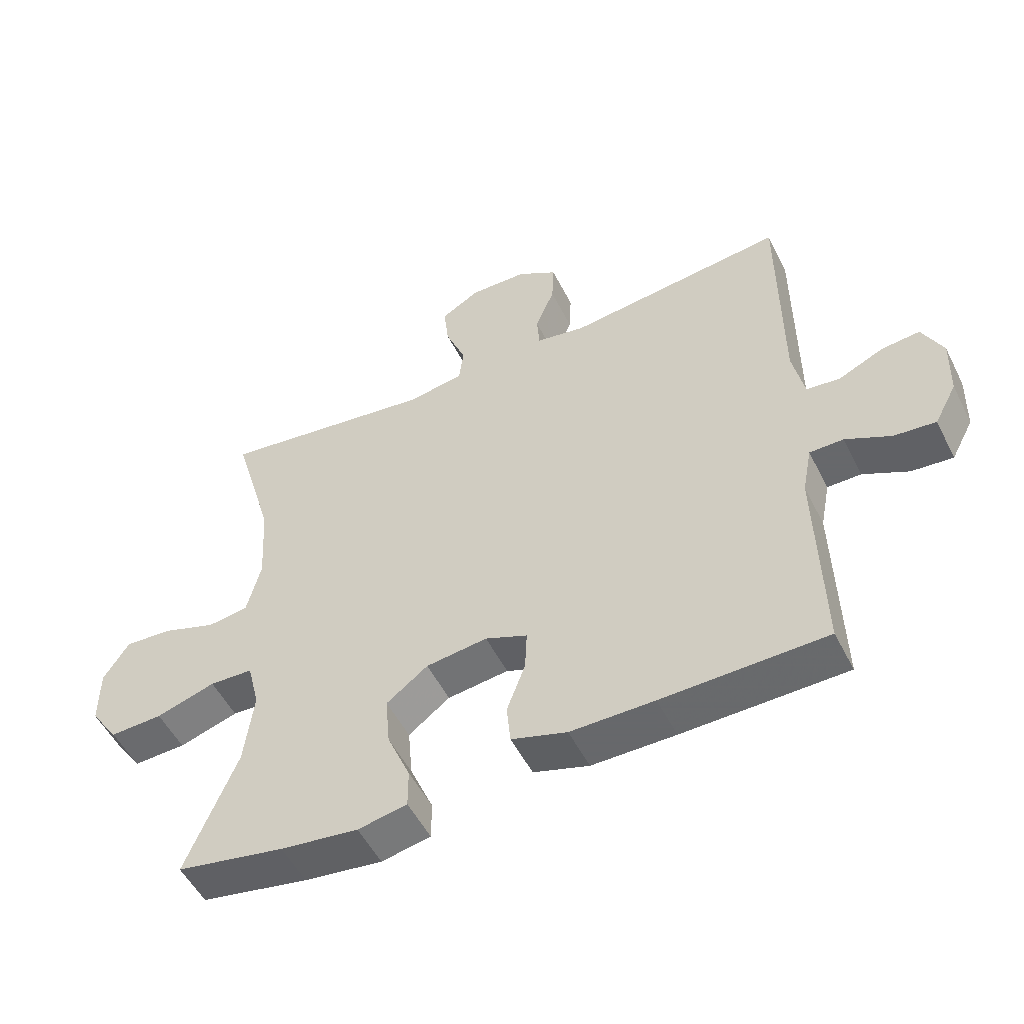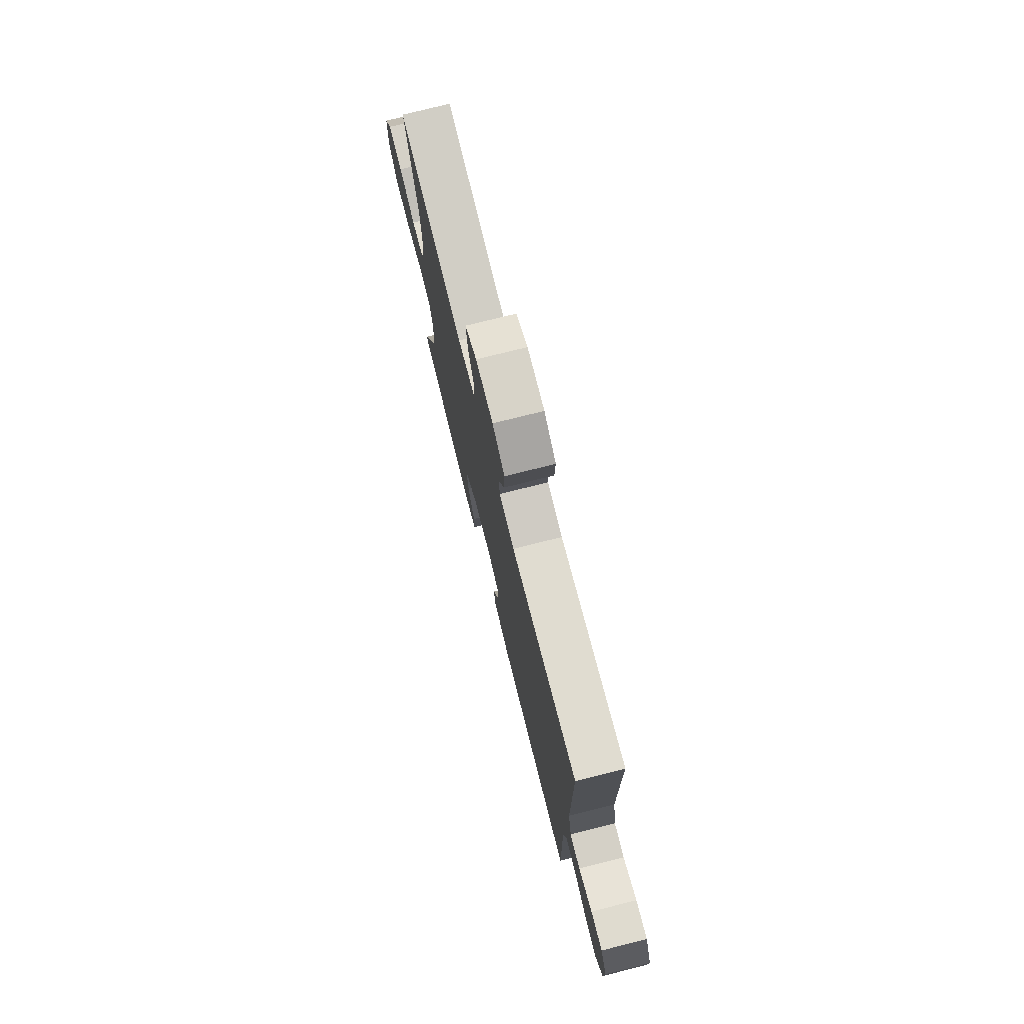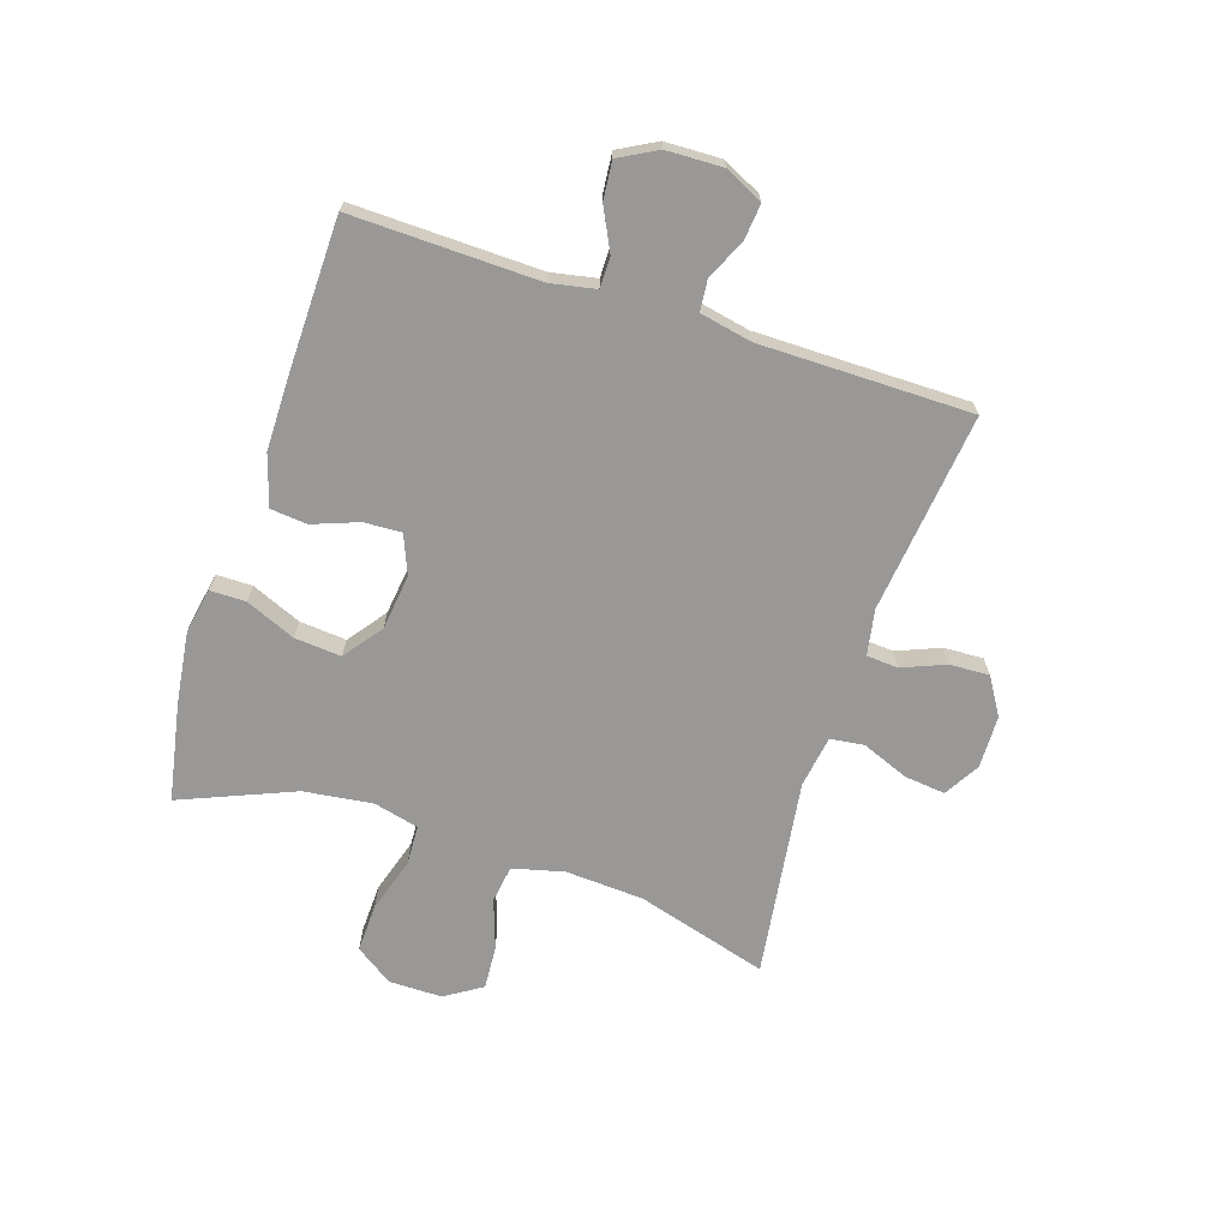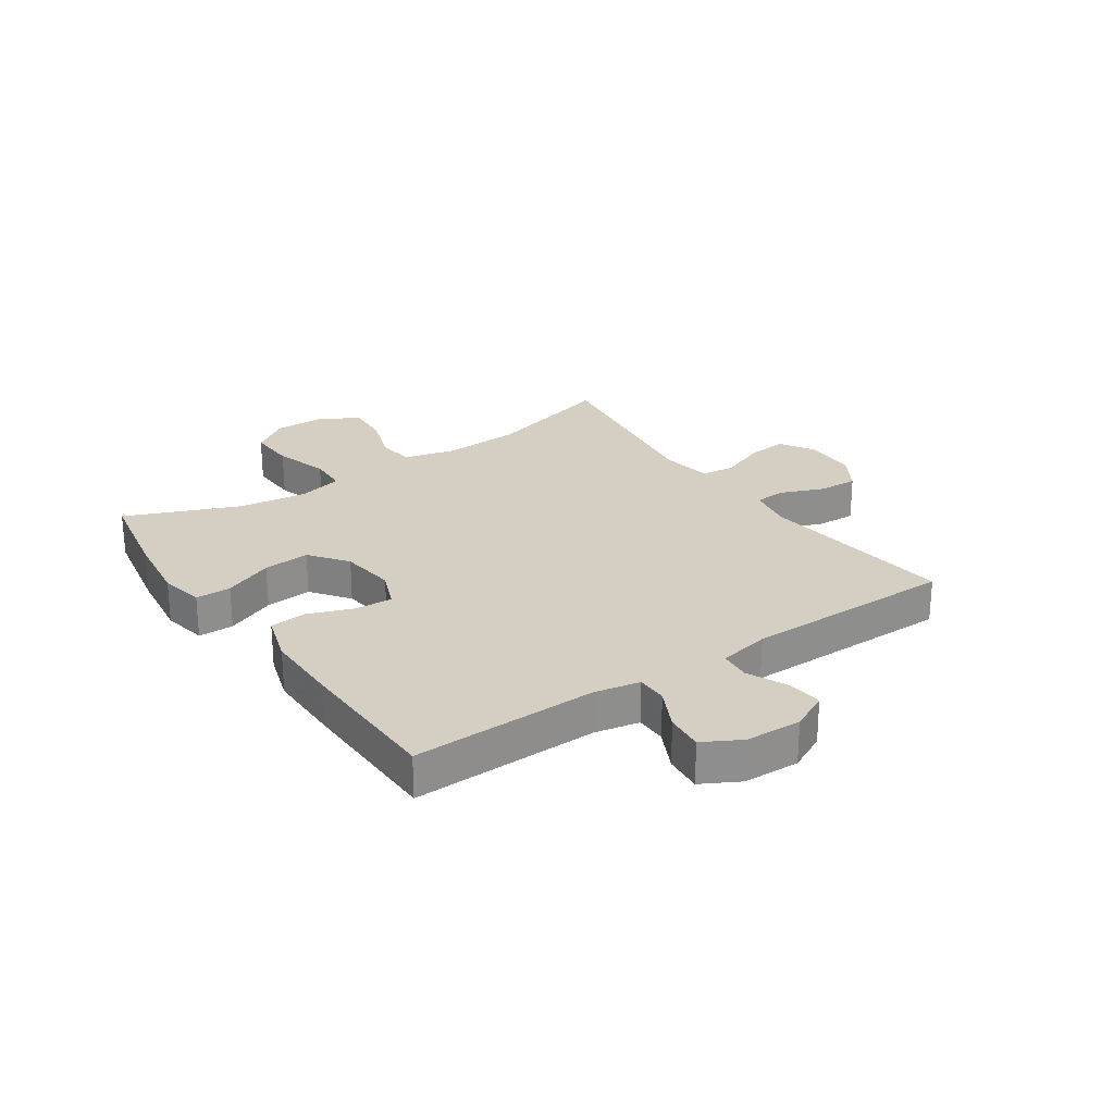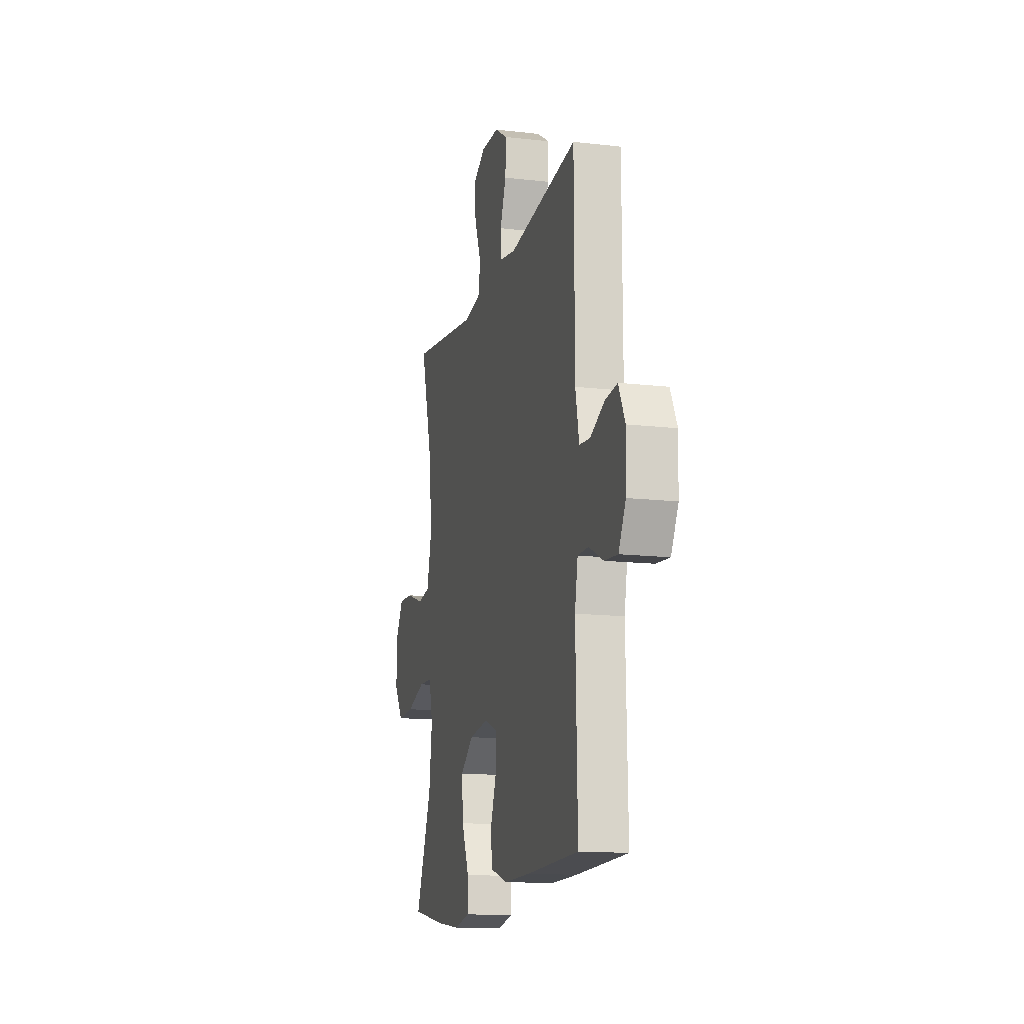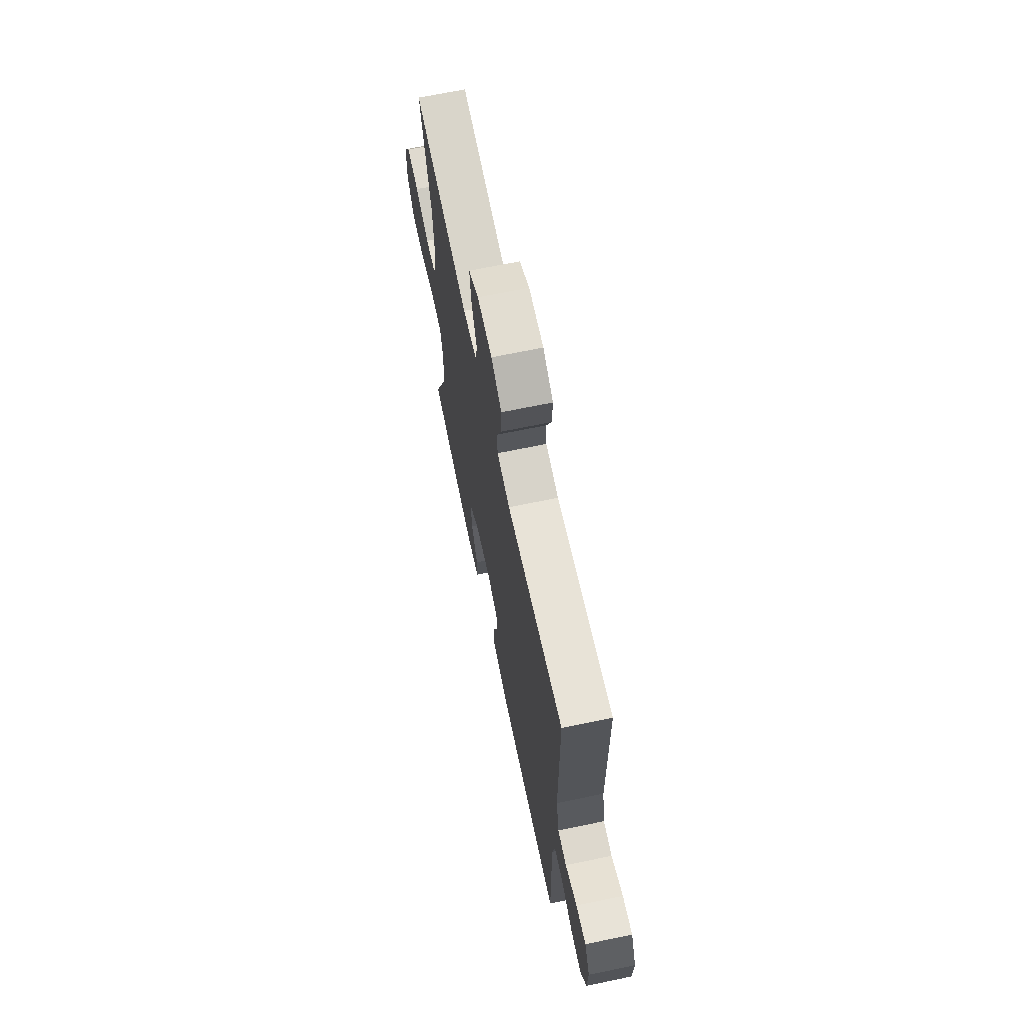
<metadata>
{"format":"obj","ext":"obj","renderer":"f3d","projection":"perspective","resolution":1024,"background":"white","views":[{"elev":-52.3,"azim":-153.7,"up":"+Z"},{"elev":75.5,"azim":-104.1,"up":"+Z"},{"elev":-68.7,"azim":-108.0,"up":"+Y"},{"elev":25.4,"azim":-124.3,"up":"+Y"},{"elev":-14.2,"azim":-104.3,"up":"+Z"},{"elev":67.3,"azim":-101.8,"up":"+Z"}]}
</metadata>
<code>
v 0.5 0.07 -0.5
v 0.331 0.07 -0.532
v 0.209 0.07 -0.548
v 0.132 0.07 -0.533
v 0.132 0.07 -0.472
v 0.168 0.07 -0.387
v 0.175 0.07 -0.307
v 0.11 0.07 -0.258
v 0.014 0.07 -0.246
v -0.052 0.07 -0.273
v -0.049 0.07 -0.337
v -0.02 0.07 -0.415
v -0.026 0.07 -0.478
v -0.113 0.07 -0.505
v -0.244 0.07 -0.505
v -0.5 0.07 -0.5
v -0.492 0.07 -0.18
v -0.507 0.07 -0.103
v -0.56 0.07 -0.103
v -0.631 0.07 -0.138
v -0.696 0.07 -0.144
v -0.731 0.07 -0.079
v -0.734 0.07 0.017
v -0.702 0.07 0.082
v -0.642 0.07 0.076
v -0.572 0.07 0.044
v -0.519 0.07 0.049
v -0.501 0.07 0.137
v -0.5 0.07 0.5
v -0.158 0.07 0.46
v -0.08 0.07 0.474
v -0.076 0.07 0.528
v -0.106 0.07 0.602
v -0.109 0.07 0.67
v -0.046 0.07 0.709
v 0.044 0.07 0.711
v 0.105 0.07 0.675
v 0.097 0.07 0.605
v 0.065 0.07 0.525
v 0.072 0.07 0.467
v 0.161 0.07 0.453
v 0.5 0.07 0.5
v 0.435 0.07 0.275
v 0.427 0.07 0.141
v 0.449 0.07 0.053
v 0.513 0.07 0.044
v 0.597 0.07 0.073
v 0.672 0.07 0.078
v 0.712 0.07 0.015
v 0.712 0.07 -0.076
v 0.668 0.07 -0.14
v 0.585 0.07 -0.137
v 0.492 0.07 -0.108
v 0.424 0.07 -0.111
v 0.405 0.07 -0.188
v 0.42 0.07 -0.306
v 0.5 0 -0.5
v 0.331 0 -0.532
v 0.209 0 -0.548
v 0.132 0 -0.533
v 0.132 0 -0.472
v 0.168 0 -0.387
v 0.175 0 -0.307
v 0.11 0 -0.258
v 0.014 0 -0.246
v -0.052 0 -0.273
v -0.049 0 -0.337
v -0.02 0 -0.415
v -0.026 0 -0.478
v -0.113 0 -0.505
v -0.244 0 -0.505
v -0.5 0 -0.5
v -0.492 0 -0.18
v -0.507 0 -0.103
v -0.56 0 -0.103
v -0.631 0 -0.138
v -0.696 0 -0.144
v -0.731 0 -0.079
v -0.734 0 0.017
v -0.702 0 0.082
v -0.642 0 0.076
v -0.572 0 0.044
v -0.519 0 0.049
v -0.501 0 0.137
v -0.5 0 0.5
v -0.158 0 0.46
v -0.08 0 0.474
v -0.076 0 0.528
v -0.106 0 0.602
v -0.109 0 0.67
v -0.046 0 0.709
v 0.044 0 0.711
v 0.105 0 0.675
v 0.097 0 0.605
v 0.065 0 0.525
v 0.072 0 0.467
v 0.161 0 0.453
v 0.5 0 0.5
v 0.435 0 0.275
v 0.427 0 0.141
v 0.449 0 0.053
v 0.513 0 0.044
v 0.597 0 0.073
v 0.672 0 0.078
v 0.712 0 0.015
v 0.712 0 -0.076
v 0.668 0 -0.14
v 0.585 0 -0.137
v 0.492 0 -0.108
v 0.424 0 -0.111
v 0.405 0 -0.188
v 0.42 0 -0.306
f 51 52 53
f 50 51 53
f 49 50 53
f 48 49 53
f 47 48 53
f 46 47 53
f 45 46 53 54
f 44 45 54 55
f 41 42 43
f 43 44 55
f 41 43 55
f 40 41 55
f 37 38 39
f 36 37 39
f 35 36 39
f 34 35 39
f 33 34 39
f 32 33 39
f 31 32 39 40
f 40 55 56
f 31 40 56
f 30 31 56
f 24 25 26
f 23 24 26
f 22 23 26
f 21 22 26
f 20 21 26
f 19 20 26
f 18 19 26 27
f 17 18 27 28
f 15 16 17
f 14 15 17
f 13 14 17
f 12 13 17
f 11 12 17
f 28 29 30
f 17 28 30
f 11 17 30
f 10 11 30
f 4 5 6
f 3 4 6
f 2 3 6
f 1 2 6
f 56 1 6
f 56 6 7
f 30 56 7 8
f 9 10 30
f 8 9 30
f 109 108 107
f 109 107 106
f 109 106 105
f 109 105 104
f 109 104 103
f 109 103 102
f 110 109 102 101
f 111 110 101 100
f 99 98 97
f 111 100 99
f 111 99 97
f 111 97 96
f 95 94 93
f 95 93 92
f 95 92 91
f 95 91 90
f 95 90 89
f 95 89 88
f 96 95 88 87
f 112 111 96
f 112 96 87
f 112 87 86
f 82 81 80
f 82 80 79
f 82 79 78
f 82 78 77
f 82 77 76
f 82 76 75
f 83 82 75 74
f 84 83 74 73
f 73 72 71
f 73 71 70
f 73 70 69
f 73 69 68
f 73 68 67
f 86 85 84
f 86 84 73
f 86 73 67
f 86 67 66
f 62 61 60
f 62 60 59
f 62 59 58
f 62 58 57
f 62 57 112
f 63 62 112
f 64 63 112 86
f 86 66 65
f 86 65 64
f 1 57 58 2
f 2 58 59 3
f 3 59 60 4
f 4 60 61 5
f 5 61 62 6
f 6 62 63 7
f 7 63 64 8
f 8 64 65 9
f 9 65 66 10
f 10 66 67 11
f 11 67 68 12
f 12 68 69 13
f 13 69 70 14
f 14 70 71 15
f 15 71 72 16
f 16 72 73 17
f 17 73 74 18
f 18 74 75 19
f 19 75 76 20
f 20 76 77 21
f 21 77 78 22
f 22 78 79 23
f 23 79 80 24
f 24 80 81 25
f 25 81 82 26
f 26 82 83 27
f 27 83 84 28
f 28 84 85 29
f 29 85 86 30
f 30 86 87 31
f 31 87 88 32
f 32 88 89 33
f 33 89 90 34
f 34 90 91 35
f 35 91 92 36
f 36 92 93 37
f 37 93 94 38
f 38 94 95 39
f 39 95 96 40
f 40 96 97 41
f 41 97 98 42
f 42 98 99 43
f 43 99 100 44
f 44 100 101 45
f 45 101 102 46
f 46 102 103 47
f 47 103 104 48
f 48 104 105 49
f 49 105 106 50
f 50 106 107 51
f 51 107 108 52
f 52 108 109 53
f 53 109 110 54
f 54 110 111 55
f 55 111 112 56
f 56 112 57 1

</code>
